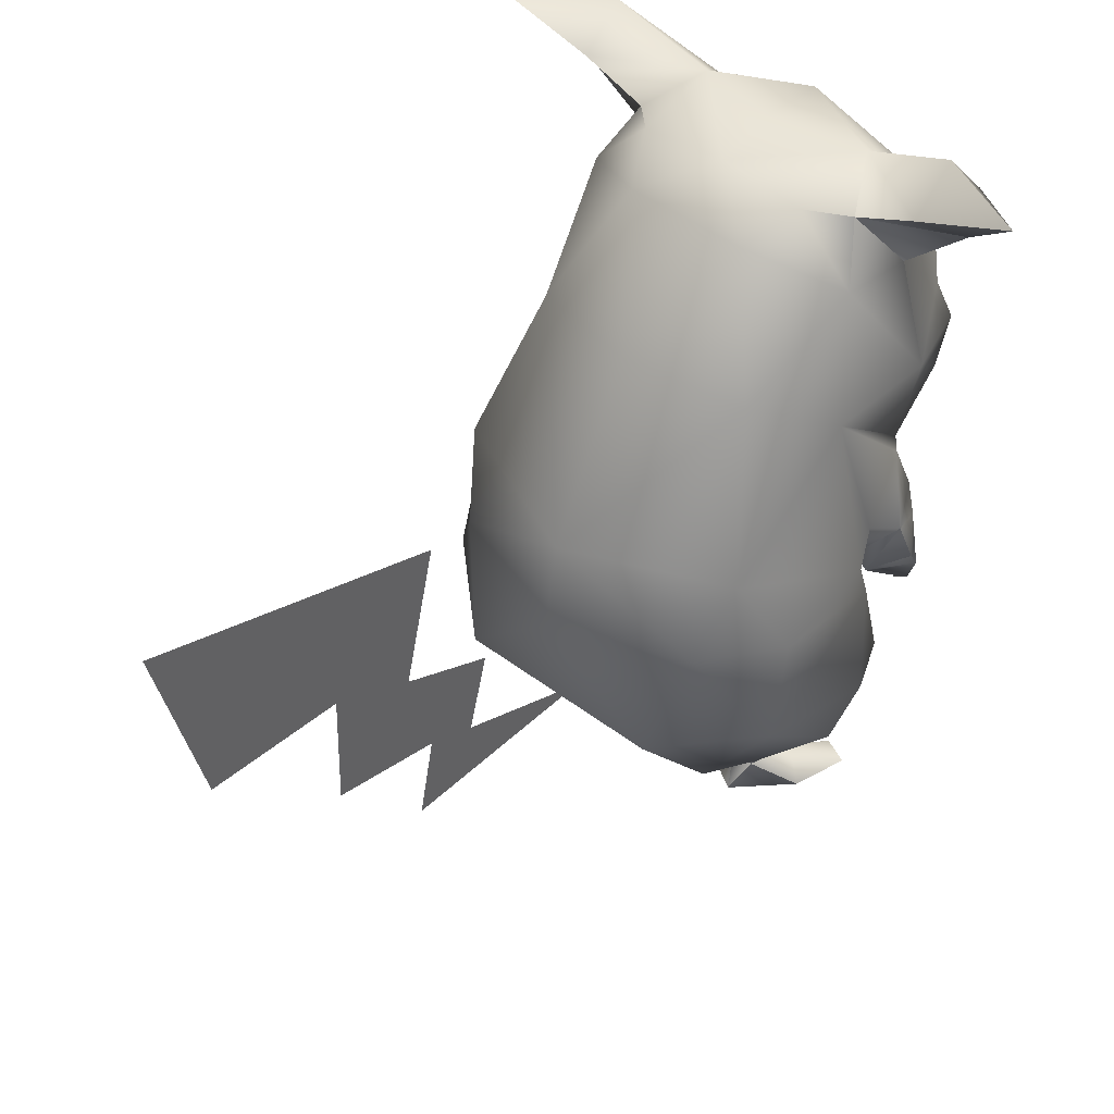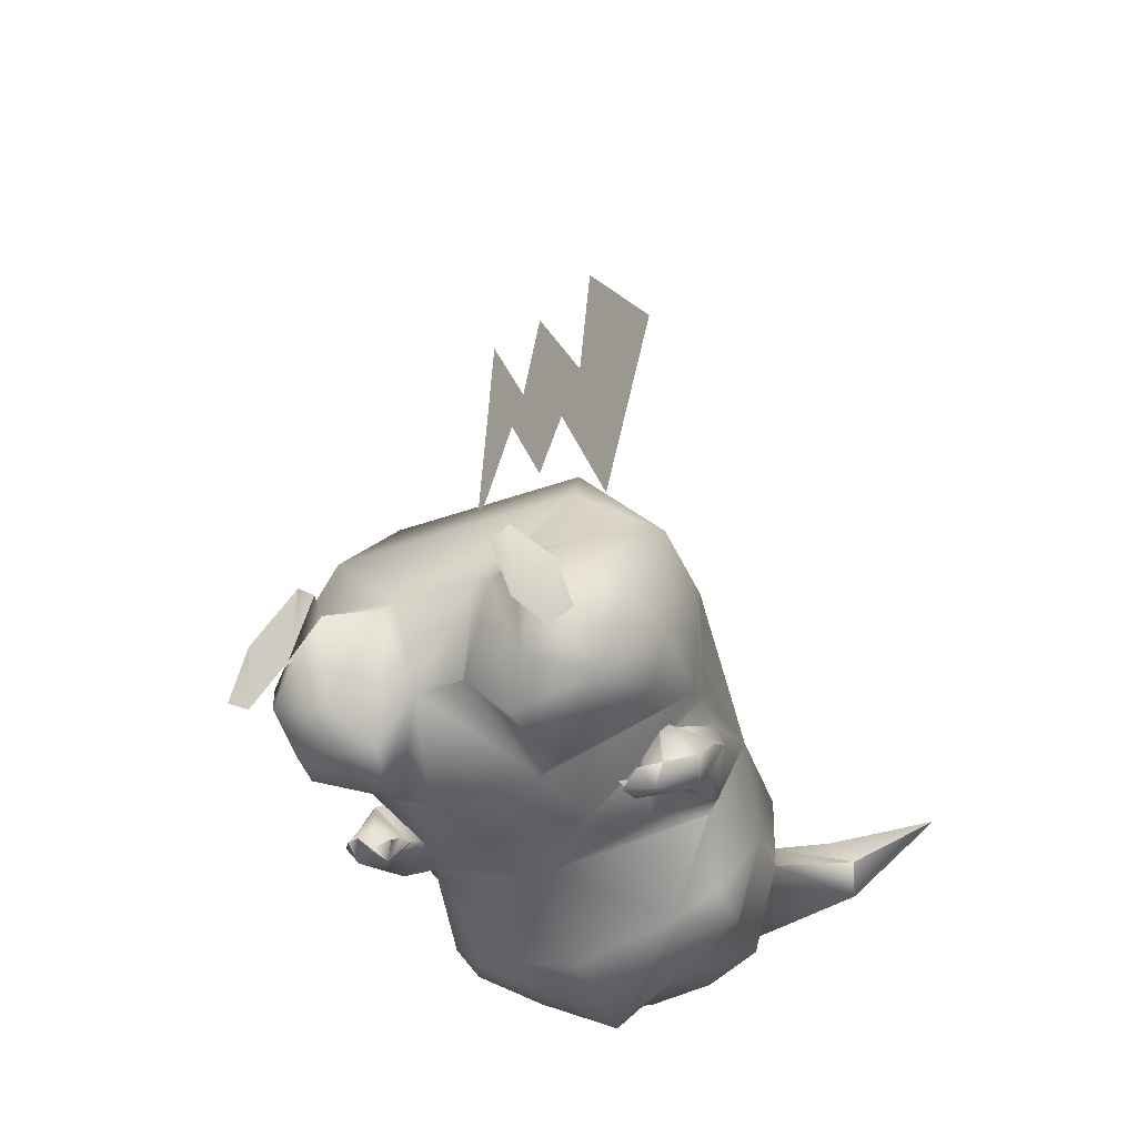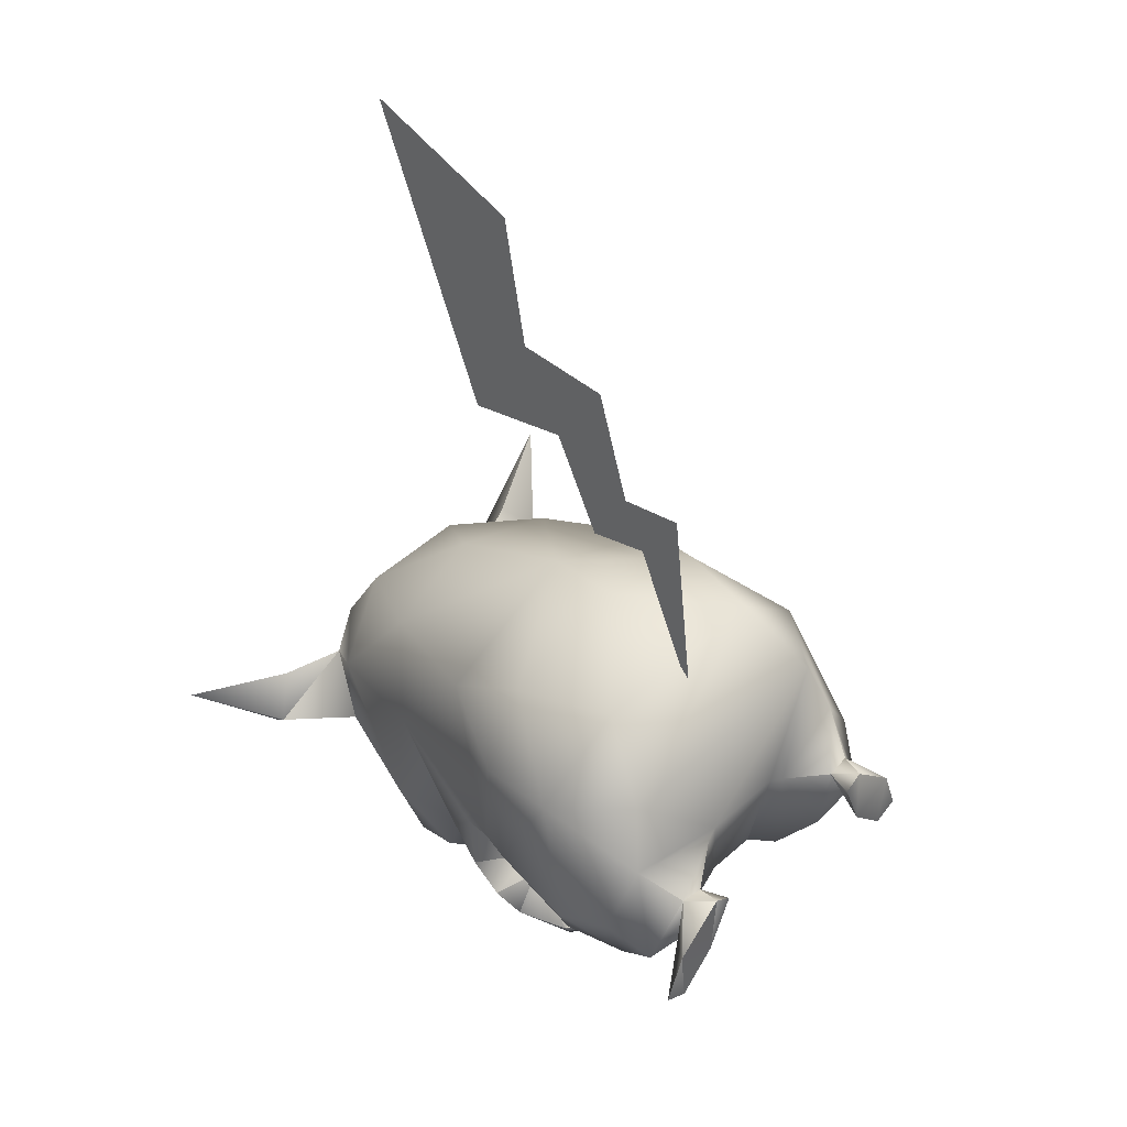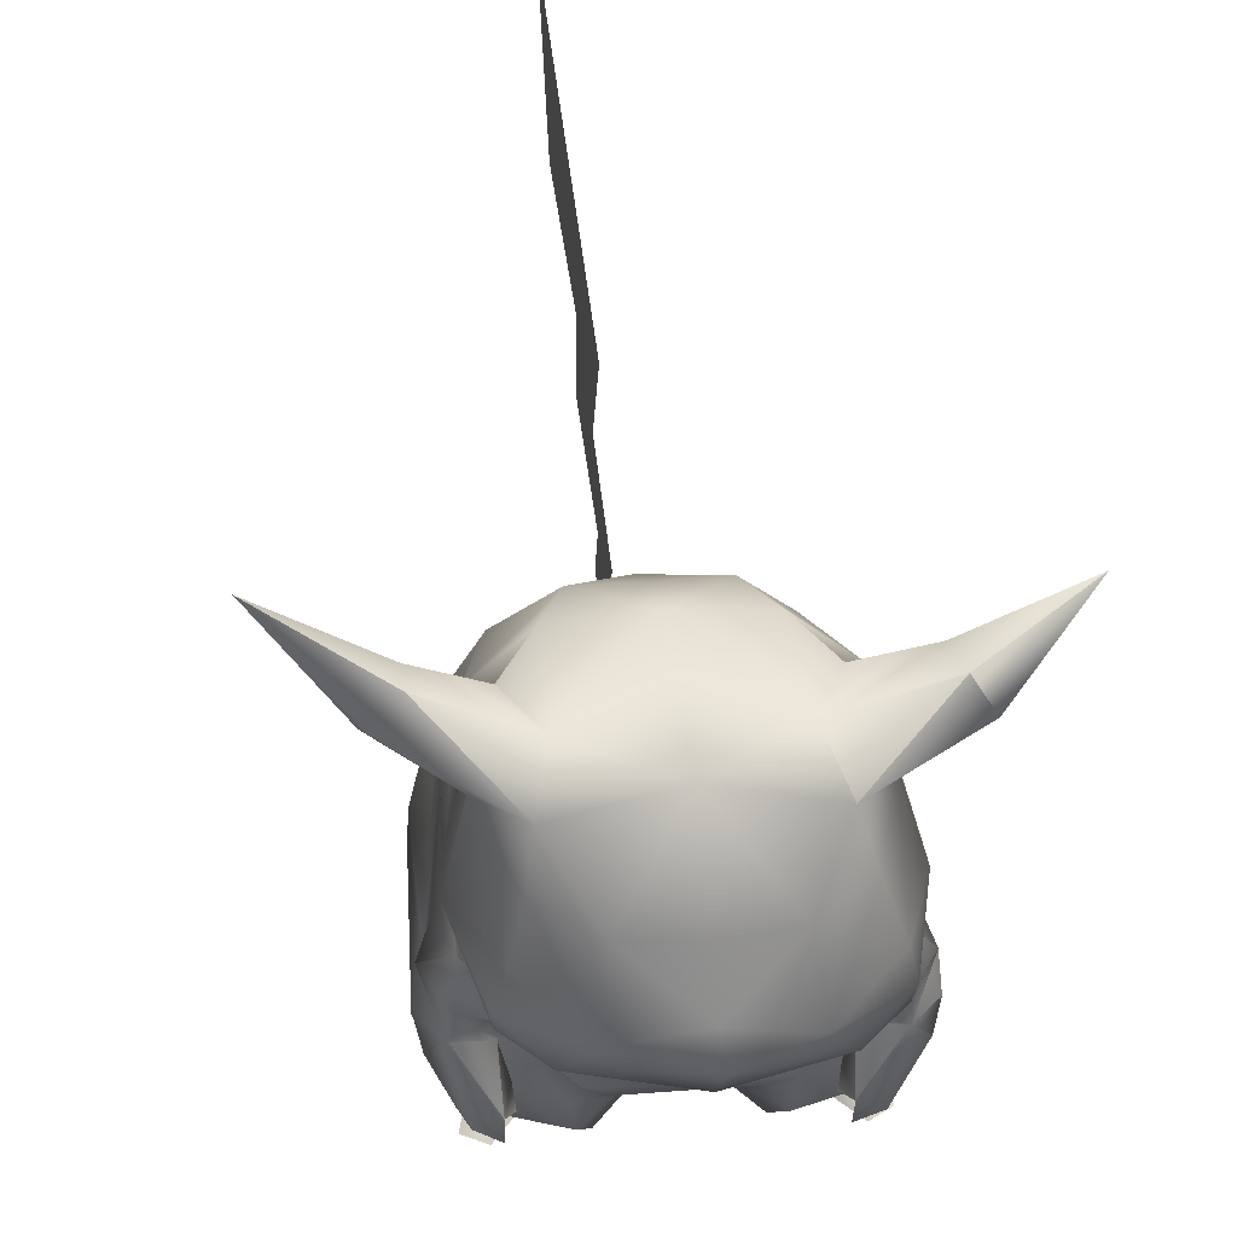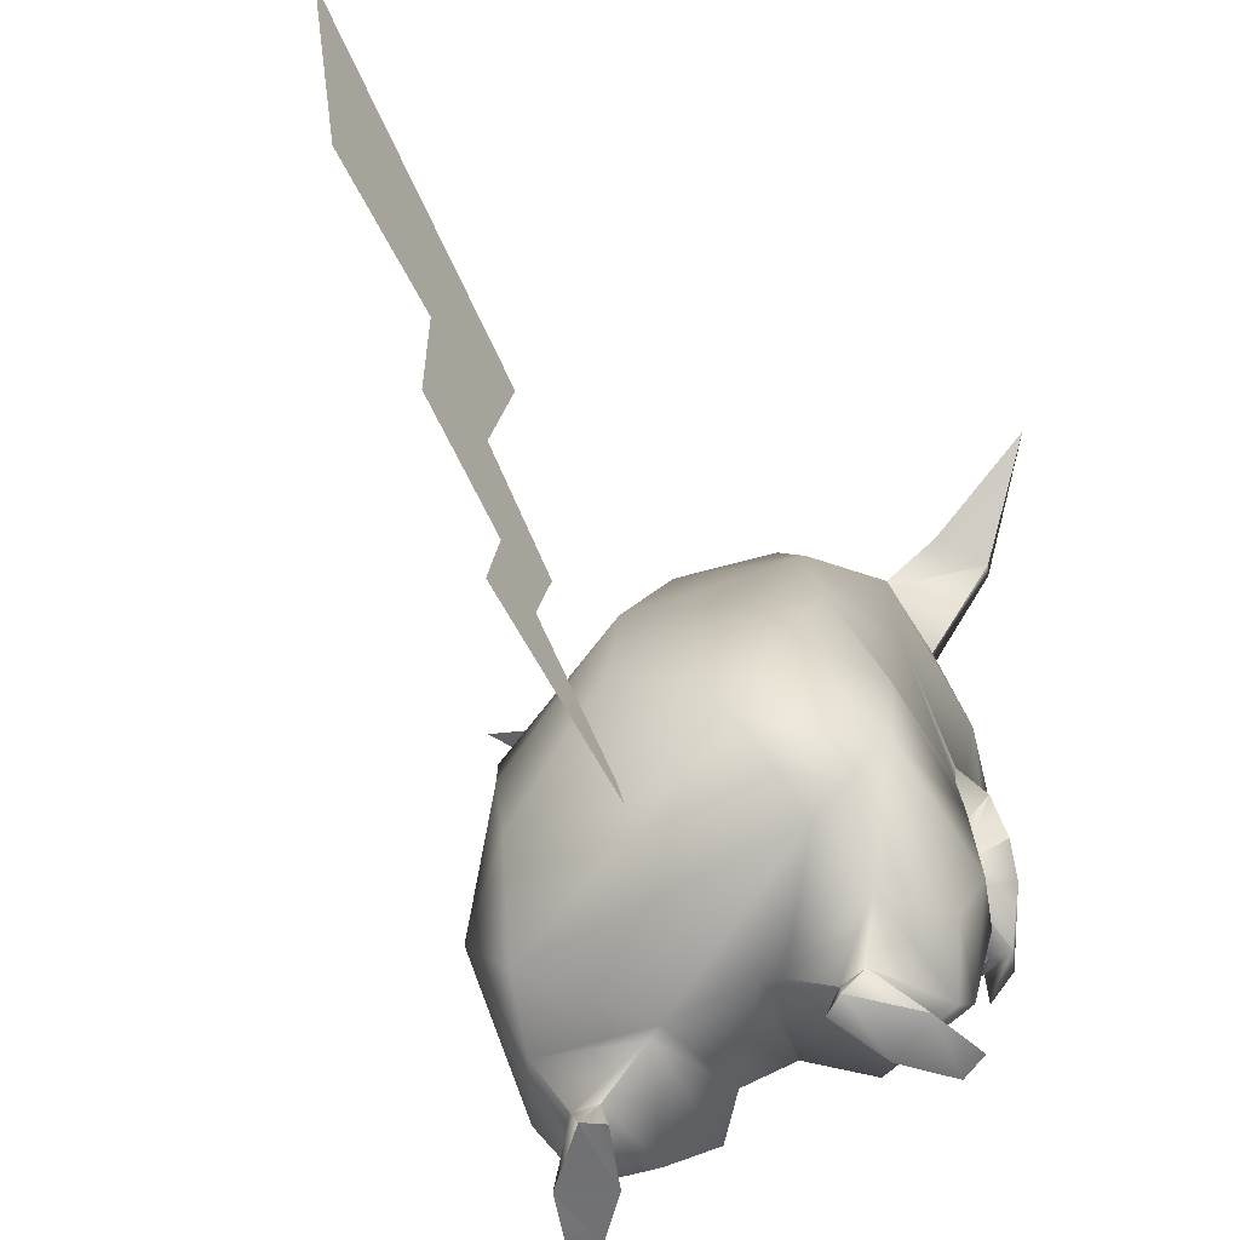
<metadata>
{"format":"obj","ext":"obj","renderer":"f3d","projection":"perspective","resolution":1024,"background":"white","views":[{"elev":44.1,"azim":37.4,"up":"+Y"},{"elev":-26.6,"azim":24.6,"up":"+Z"},{"elev":44.7,"azim":-43.9,"up":"+Z"},{"elev":52.6,"azim":171.3,"up":"+Y"},{"elev":-54.7,"azim":28.6,"up":"+Y"}]}
</metadata>
<code>
o DrawCall_362
v -0.2906 0.7073 -0.26
v -0.2001 0.735 -0.4382
v 0.004857 0.6003 -0.3219
v 0.008165 0.7345 -0.4718
v 0.3051 0.7048 -0.2135
v 0.2163 0.7333 -0.4058
v 0.01262 0.9206 -0.5511
v -0.1388 0.8873 -0.4918
v 0.01341 0.9561 -0.5002
v 0.1623 0.8861 -0.4683
v -0.004753 0.3568 0.7362
v -0.007289 0.2977 0.2965
v -0.005758 0.445 0.5989
v -0.005238 0.4964 0.702
v -0.00629 0.5802 0.5555
v -0.005312 0.688 0.7532
v -0.004463 0.7846 0.9258
v -0.004007 0.5728 0.9313
v -0.00622 0.9297 0.6827
v -0.002977 1.196 1.308
v -0.002859 0.8384 1.209
v -0.006199 0.445 0.5989
v -0.00773 0.2977 0.2965
v -0.005193 0.3568 0.7362
v -0.005678 0.4964 0.702
v -0.00673 0.5802 0.5555
v -0.005752 0.688 0.7532
v -0.004903 0.7846 0.9258
v -0.004447 0.5728 0.9313
v -0.00666 0.9297 0.6827
v -0.003417 1.196 1.308
v -0.003299 0.8384 1.209
v -0.2007 0.334 0.3461
v -0.3665 0.3568 0.1735
v -0.2582 0.1981 0.2185
v 0.1964 0.3323 0.3771
v 0.2478 0.196 0.258
v -0.08984 0.1321 0.07481
v 0.07669 0.1314 0.0878
v -0.05712 0.1537 -0.1087
v 0.04536 0.1533 -0.1007
v 0.3668 0.3537 0.2307
v -0.3586 0.5471 -0.09172
v -0.162 0.4539 -0.3069
v -0.3631 0.4903 -0.1094
v -0.1167 0.3393 -0.255
v 0.1138 0.3352 -0.2359
v 0.1647 0.4525 -0.2814
v 0.3671 0.4872 -0.05243
v 0.362 0.544 -0.03548
v 0.175 0.3058 -0.2232
v 0.167 0.2255 -0.2258
v 0.1376 0.1479 -0.1844
v 0.3577 0.2909 -0.1214
v 0.1094 0.123 0.07465
v 0.393 0.2824 -0.02125
v 0.2838 0.1518 0.1404
v 0.3127 0.1657 -0.1339
v 0.3632 0.1685 0.02458
v 0.1928 0.08161 -0.1037
v 0.3153 0.08792 -0.05778
v 0.2444 0.04643 -0.004361
v 0.1917 0.0626 0.0733
v 0.2394 0.06474 0.08537
v 0.2635 0.04579 -0.00992
v 0.3044 -0.002552 0.0233
v 0.2092 0.001698 0.1122
v 0.1721 0.000402 0.08492
v 0.2159 -0.002091 -0.03315
v 0.3385 -0.004786 -0.07956
v 0.2899 -0.006263 -0.107
v -0.1617 0.3163 -0.2453
v -0.3527 0.2981 -0.1816
v -0.3935 0.2833 -0.0894
v -0.1595 0.2361 -0.2483
v -0.1321 0.1573 -0.2036
v -0.298 0.1517 0.08973
v -0.1151 0.1251 0.06158
v -0.3671 0.168 -0.04128
v -0.3113 0.1766 -0.1883
v -0.3186 0.08942 -0.1178
v -0.201 0.08846 -0.1391
v -0.2555 0.04843 -0.05005
v -0.2545 0.06328 0.04076
v -0.2066 0.06133 0.03838
v -0.2807 0.05019 -0.05892
v -0.3215 -0.001277 -0.02873
v -0.2235 0.000877 0.07246
v -0.1872 -0.000619 0.04991
v -0.2345 -0.00138 -0.07396
v -0.3587 -0.002052 -0.1361
v -0.3109 -0.003874 -0.1574
v -0.2944 0.7022 0.2186
v 0.006642 0.7069 0.3758
v -0.2043 0.9892 0.1278
v -0.2962 0.8881 -0.04549
v 0.01411 1.017 0.2059
v -0.344 0.6211 -0.1214
v -0.2537 0.5085 -0.2028
v -0.3131 0.7042 -0.2335
v 0.3013 0.6996 0.2651
v 0.2313 0.9874 0.1618
v -0.2906 0.7073 -0.26
v 0.3187 0.8855 0.002504
v 0.004857 0.6003 -0.3219
v 0.3542 0.6182 -0.06687
v 0.2587 0.5063 -0.1628
v 0.2383 0.5882 -0.2482
v 0.3274 0.7015 -0.1835
v 0.3051 0.7048 -0.2135
v -0.2196 0.5902 -0.2839
v -0.2552 1.132 -0.08023
v -0.09657 1.206 0.03574
v -0.3215 0.8926 -0.2592
v 0.134 1.205 0.05374
v -0.2652 1.106 -0.2346
v -0.1435 1.251 -0.06562
v -0.2081 1.225 -0.1413
v -0.1494 1.261 -0.2518
v 0.2893 1.129 -0.03774
v 0.02027 1.268 -0.05229
v 0.02073 1.282 -0.1795
v 0.1832 1.249 -0.04012
v 0.19 1.26 -0.2253
v 0.02037 1.26 -0.3244
v -0.1862 1.193 -0.3409
v 0.2467 1.223 -0.1058
v 0.2984 1.104 -0.1906
v 0.2237 1.192 -0.3089
v 0.3447 0.8898 -0.2072
v 0.2444 1.113 -0.3669
v 0.1479 1.094 -0.4305
v -0.2104 1.115 -0.4024
v -0.1147 1.095 -0.451
v 0.01671 1.099 -0.4555
v 0.2556 0.5251 -0.1994
v 0.3058 0.4987 -0.1086
v 0.3375 0.6053 -0.2216
v 0.3839 0.5937 -0.1221
v 0.278 0.4898 -0.2061
v 0.324 0.4584 -0.1202
v 0.3495 0.5363 -0.2256
v 0.3962 0.5122 -0.151
v 0.3153 0.4322 -0.144
v 0.2627 0.4177 -0.2329
v 0.28 0.3948 -0.2846
v 0.3013 0.3886 -0.2061
v 0.3856 0.4566 -0.1926
v 0.3292 0.3726 -0.2811
v 0.3478 0.3653 -0.2347
v 0.3044 0.3874 -0.2507
v 0.2815 0.3325 -0.2896
v 0.3114 0.33 -0.2522
v 0.2596 0.3661 -0.2576
v -0.3113 0.6025 -0.2837
v -0.3711 0.5735 -0.1992
v -0.2255 0.5337 -0.2423
v -0.2839 0.4908 -0.1704
v -0.3007 0.4548 -0.1895
v -0.242 0.4959 -0.2574
v -0.3141 0.5327 -0.295
v -0.3747 0.4994 -0.2358
v -0.3574 0.4462 -0.2692
v -0.2332 0.3939 -0.3305
v -0.2809 0.3665 -0.337
v -0.2217 0.4215 -0.2766
v -0.2899 0.4322 -0.2087
v -0.3027 0.3597 -0.295
v -0.2606 0.3897 -0.2573
v -0.2597 0.3857 -0.3021
v -0.2308 0.3316 -0.3322
v -0.2634 0.3277 -0.3019
v -0.2138 0.3692 -0.2974
v -0.2007 0.334 0.3461
v -0.2531 0.5527 0.2885
v -0.3665 0.3568 0.1735
v 0.002708 0.5408 0.4015
v -0.3559 0.5367 0.1304
v 0.1964 0.3323 0.3771
v 0.006642 0.7069 0.3758
v -0.2944 0.7022 0.2186
v -0.3631 0.4903 -0.1094
v -0.3586 0.5471 -0.09172
v 0.2593 0.5505 0.3285
v 0.3668 0.3537 0.2307
v 0.3013 0.6996 0.2651
v 0.3615 0.5337 0.1864
v 0.3671 0.4872 -0.05243
v 0.362 0.544 -0.03548
v -0.2962 0.8881 -0.04549
v -0.3215 0.8926 -0.2592
v -0.2906 0.7073 -0.26
v -0.2761 0.7709 -0.3933
v -0.2738 0.8682 -0.4228
v -0.2001 0.735 -0.4382
v -0.2594 0.9385 -0.4058
v -0.1388 0.8873 -0.4918
v 0.3187 0.8855 0.002504
v 0.3051 0.7048 -0.2135
v 0.3447 0.8898 -0.2072
v 0.2939 0.7684 -0.3488
v 0.2163 0.7333 -0.4058
v 0.2994 0.8657 -0.3781
v 0.2723 0.9363 -0.3643
v 0.2984 1.104 -0.1906
v 0.1623 0.8861 -0.4683
v 0.2444 1.113 -0.3669
v -0.2652 1.106 -0.2346
v -0.2104 1.115 -0.4024
v 0.2984 1.104 -0.1906
v 0.429 1.235 -0.1587
v 0.2467 1.223 -0.1058
v 0.19 1.26 -0.2253
v 0.3644 1.276 -0.09362
v 0.4084 1.289 -0.216
v 0.3663 1.342 -0.1881
v 0.2237 1.192 -0.3089
v 0.5653 1.386 -0.03707
v -0.1862 1.193 -0.3409
v -0.2652 1.106 -0.2346
v -0.3774 1.266 -0.2862
v -0.3952 1.213 -0.2299
v -0.2081 1.225 -0.1413
v -0.1494 1.261 -0.2518
v -0.3403 1.325 -0.2535
v -0.5448 1.352 -0.14
v -0.3357 1.265 -0.1557
v -0.2594 0.9385 -0.4058
v -0.2104 1.115 -0.4024
v -0.1388 0.8873 -0.4918
v -0.1147 1.095 -0.451
v 0.01341 0.9561 -0.5002
v 0.01671 1.099 -0.4555
v 0.1479 1.094 -0.4305
v 0.1623 0.8861 -0.4683
v 0.2444 1.113 -0.3669
v 0.2723 0.9363 -0.3643
f 1 2 3
f 4 3 2
f 5 3 6
f 4 2 7
f 8 7 2
f 9 7 8
f 4 7 6
f 10 6 7
f 9 10 7
f 4 6 3
f 11 12 13
f 14 11 13
f 13 15 14
f 16 14 15
f 16 17 14
f 18 14 17
f 16 19 17
f 19 20 17
f 21 17 20
f 22 23 24
f 22 24 25
f 25 26 22
f 26 25 27
f 25 28 27
f 28 25 29
f 28 30 27
f 28 31 30
f 31 28 32
f 33 34 35
f 33 35 36
f 35 37 36
f 35 38 37
f 38 39 37
f 38 40 39
f 40 41 39
f 42 36 37
f 43 44 45
f 46 45 44
f 47 48 49
f 50 49 48
f 44 48 46
f 48 47 46
f 47 41 40
f 46 47 40
f 47 51 41
f 47 49 51
f 52 41 51
f 53 41 52
f 54 51 49
f 52 51 54
f 53 55 41
f 55 39 41
f 42 56 49
f 42 37 57
f 53 52 58
f 54 58 52
f 39 55 37
f 59 42 57
f 55 57 37
f 54 49 56
f 42 59 56
f 56 59 58
f 54 56 58
f 58 60 53
f 53 60 55
f 58 61 60
f 61 62 60
f 62 63 60
f 58 59 61
f 59 57 61
f 57 64 61
f 62 61 64
f 55 63 57
f 64 57 63
f 55 60 63
f 62 65 63
f 62 64 65
f 65 64 66
f 67 64 63
f 68 67 63
f 67 66 64
f 65 69 63
f 68 63 69
f 70 71 65
f 69 65 71
f 70 66 71
f 66 69 71
f 66 70 65
f 66 67 69
f 67 68 69
f 46 72 45
f 73 45 72
f 34 45 74
f 75 73 72
f 46 40 72
f 75 72 40
f 76 75 40
f 34 77 35
f 76 40 78
f 40 38 78
f 79 77 34
f 38 35 77
f 76 80 75
f 73 75 80
f 73 80 74
f 80 79 74
f 78 38 77
f 73 74 45
f 34 74 79
f 80 81 79
f 80 82 81
f 80 76 82
f 77 79 81
f 83 84 81
f 77 81 84
f 83 82 85
f 78 85 82
f 76 78 82
f 78 77 84
f 85 78 84
f 81 82 83
f 83 86 84
f 86 87 84
f 83 85 86
f 88 84 87
f 84 88 85
f 88 89 85
f 86 85 90
f 89 90 85
f 91 86 92
f 91 92 87
f 87 86 91
f 90 92 86
f 92 90 87
f 87 90 88
f 90 89 88
f 93 94 95
f 93 96 43
f 97 95 94
f 43 96 98
f 98 99 43
f 98 96 100
f 101 102 94
f 43 99 44
f 103 100 96
f 104 102 101
f 101 50 104
f 48 44 105
f 50 106 104
f 50 48 107
f 106 50 107
f 48 105 108
f 106 109 104
f 108 107 48
f 110 104 109
f 110 108 105
f 108 110 109
f 96 93 95
f 97 94 102
f 111 44 99
f 103 105 111
f 111 105 44
f 111 100 103
f 96 95 112
f 95 97 113
f 113 112 95
f 96 112 114
f 97 115 113
f 102 115 97
f 112 116 114
f 112 113 117
f 118 112 117
f 118 116 112
f 118 117 119
f 115 102 120
f 119 117 121
f 104 120 102
f 119 121 122
f 120 123 115
f 123 121 115
f 115 121 113
f 117 113 121
f 124 121 123
f 122 125 119
f 126 119 125
f 127 123 120
f 127 124 123
f 128 127 120
f 122 124 125
f 129 125 124
f 124 122 121
f 104 130 120
f 128 120 130
f 128 131 129
f 132 129 131
f 116 126 133
f 134 133 126
f 125 134 126
f 135 134 125
f 135 125 132
f 125 129 132
f 108 136 107
f 137 107 136
f 109 138 108
f 136 108 138
f 107 137 106
f 106 139 109
f 138 109 139
f 139 106 137
f 140 141 137
f 136 140 137
f 138 142 140
f 136 138 140
f 139 143 142
f 138 139 142
f 141 143 139
f 137 141 139
f 141 140 144
f 140 145 144
f 142 146 140
f 145 140 146
f 145 147 144
f 143 148 142
f 148 143 141
f 144 148 141
f 142 148 149
f 150 148 144
f 151 146 150
f 151 150 147
f 152 146 149
f 152 153 146
f 152 149 153
f 150 146 153
f 150 149 148
f 145 151 147
f 145 154 151
f 145 146 154
f 146 151 154
f 150 144 147
f 146 142 149
f 150 153 149
f 100 111 155
f 98 100 156
f 155 156 100
f 157 155 111
f 111 99 157
f 99 98 158
f 156 158 98
f 158 157 99
f 158 159 160
f 157 158 160
f 155 157 161
f 157 160 161
f 161 162 156
f 155 161 156
f 162 159 158
f 156 162 158
f 162 161 163
f 161 160 164
f 161 165 163
f 164 165 161
f 166 164 160
f 162 163 159
f 159 167 160
f 160 167 166
f 168 163 165
f 163 167 159
f 168 167 163
f 169 166 167
f 170 168 164
f 164 171 165
f 168 169 167
f 170 169 168
f 172 165 171
f 168 172 164
f 171 164 172
f 166 169 170
f 166 173 164
f 164 173 170
f 166 170 173
f 168 165 172
f 174 175 176
f 175 174 177
f 178 176 175
f 174 179 177
f 177 180 175
f 180 181 175
f 176 178 182
f 181 183 178
f 182 178 183
f 177 184 180
f 184 177 179
f 179 185 184
f 180 184 186
f 187 184 185
f 187 186 184
f 185 188 187
f 186 187 189
f 188 189 187
f 178 175 181
f 190 191 192
f 193 192 191
f 194 193 191
f 195 192 193
f 194 191 196
f 193 194 195
f 197 195 194
f 196 197 194
f 198 199 200
f 201 200 199
f 202 201 199
f 200 201 203
f 201 202 203
f 203 204 200
f 200 204 205
f 206 203 202
f 207 205 204
f 204 203 206
f 191 208 196
f 209 196 208
f 210 211 212
f 213 212 214
f 214 212 211
f 211 210 215
f 214 216 213
f 213 216 217
f 211 218 214
f 218 211 215
f 217 215 210
f 215 217 216
f 216 214 218
f 215 216 218
f 219 220 221
f 222 221 220
f 220 223 222
f 224 219 225
f 226 221 222
f 221 226 225
f 227 222 223
f 227 224 225
f 222 227 226
f 225 226 227
f 221 225 219
f 224 227 223
f 228 229 230
f 231 230 229
f 230 231 232
f 232 231 233
f 233 234 232
f 235 232 234
f 234 236 235
f 237 235 236

</code>
